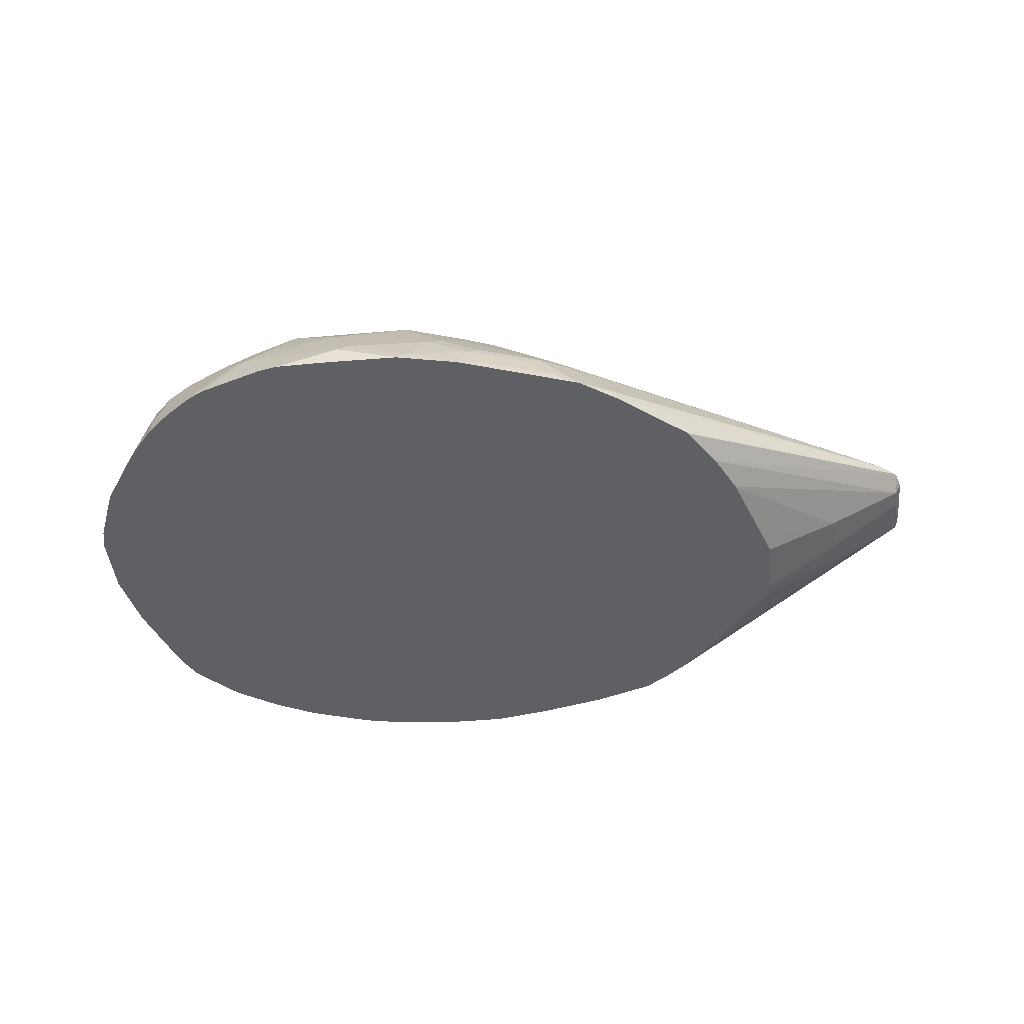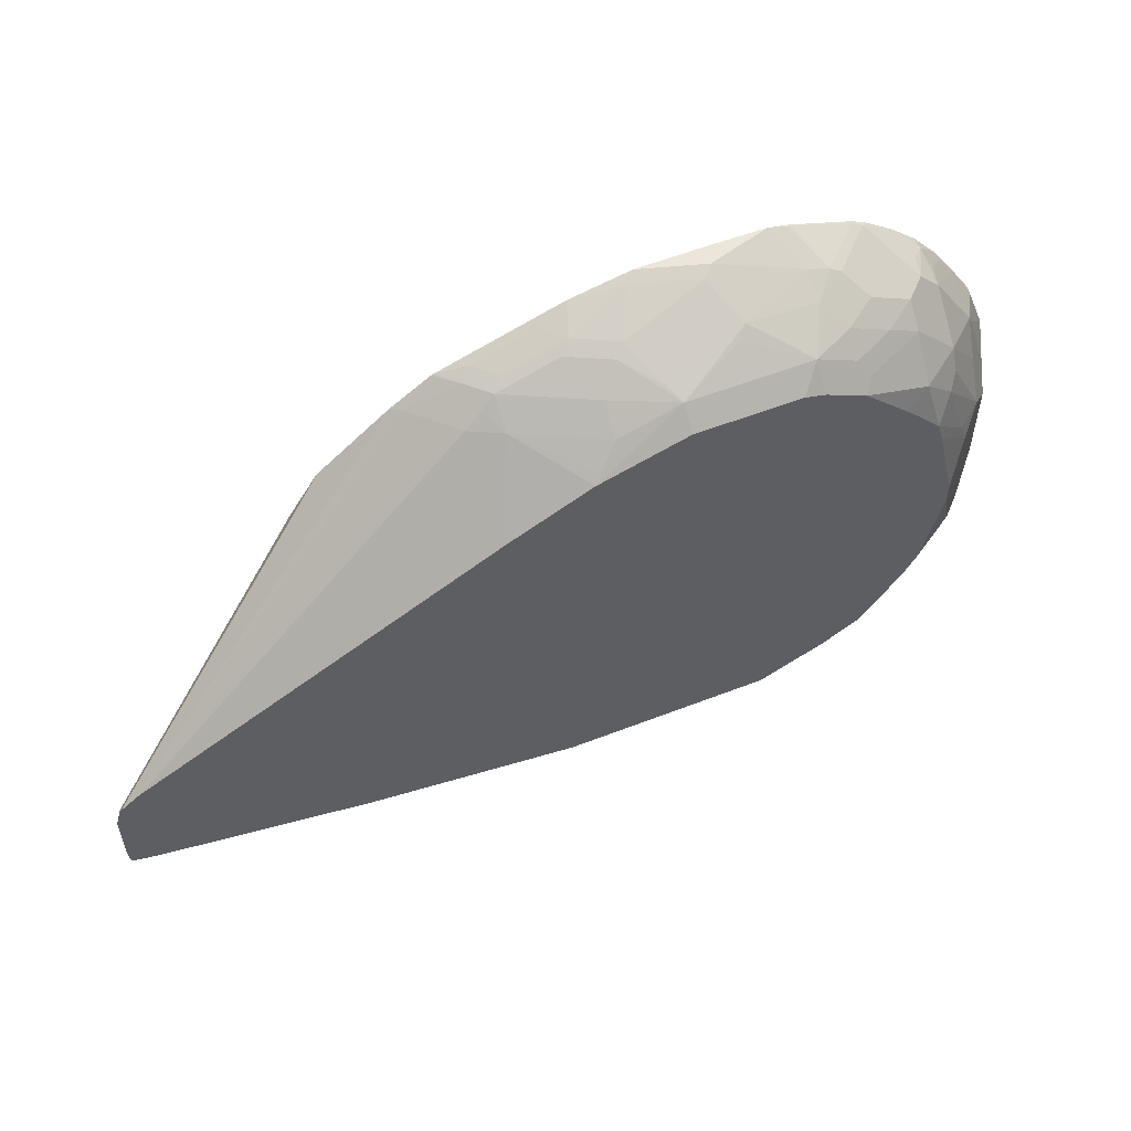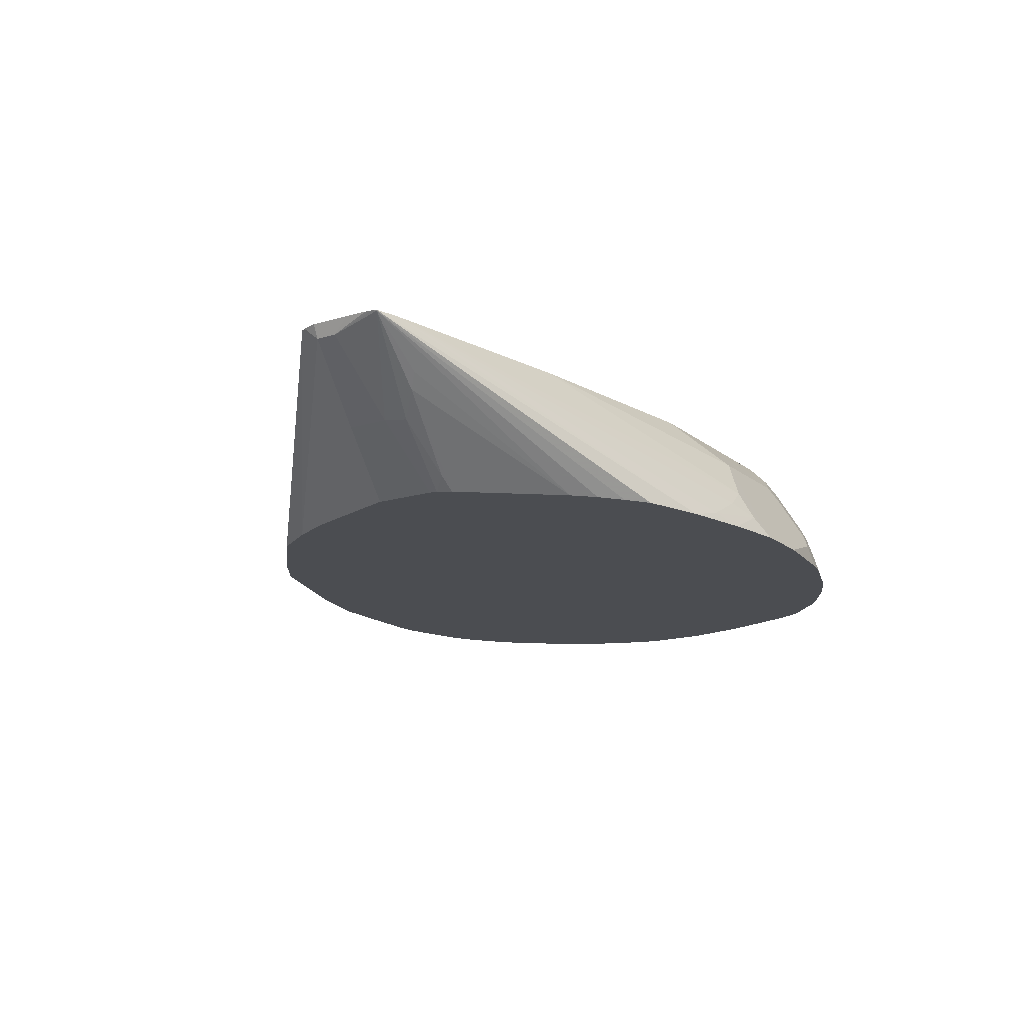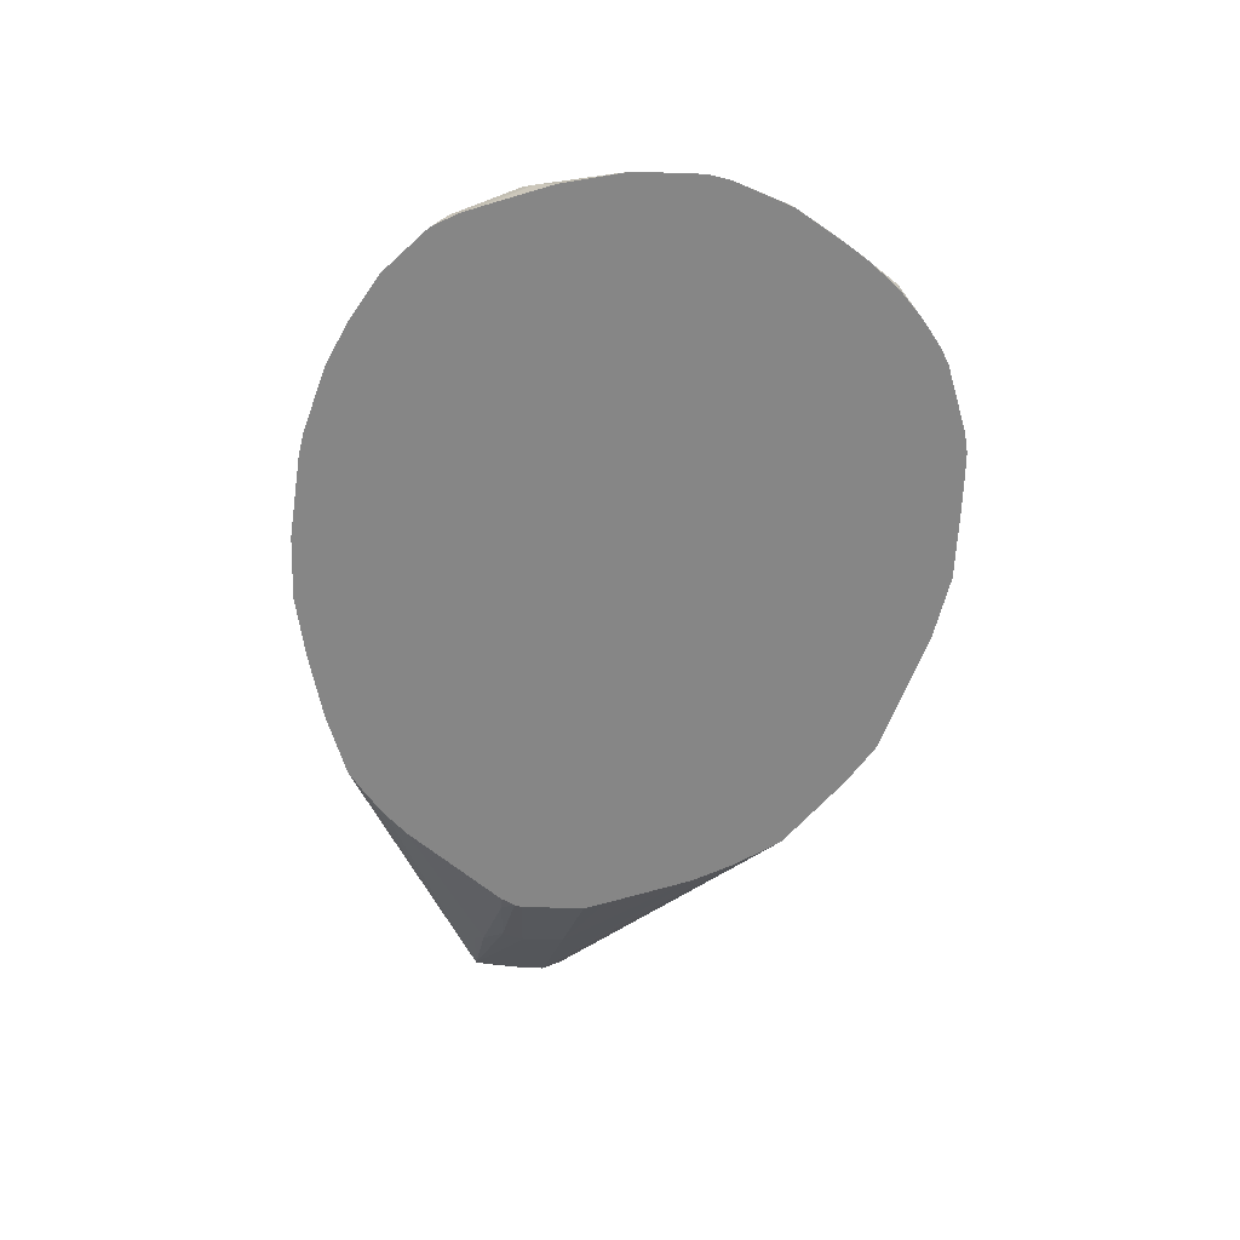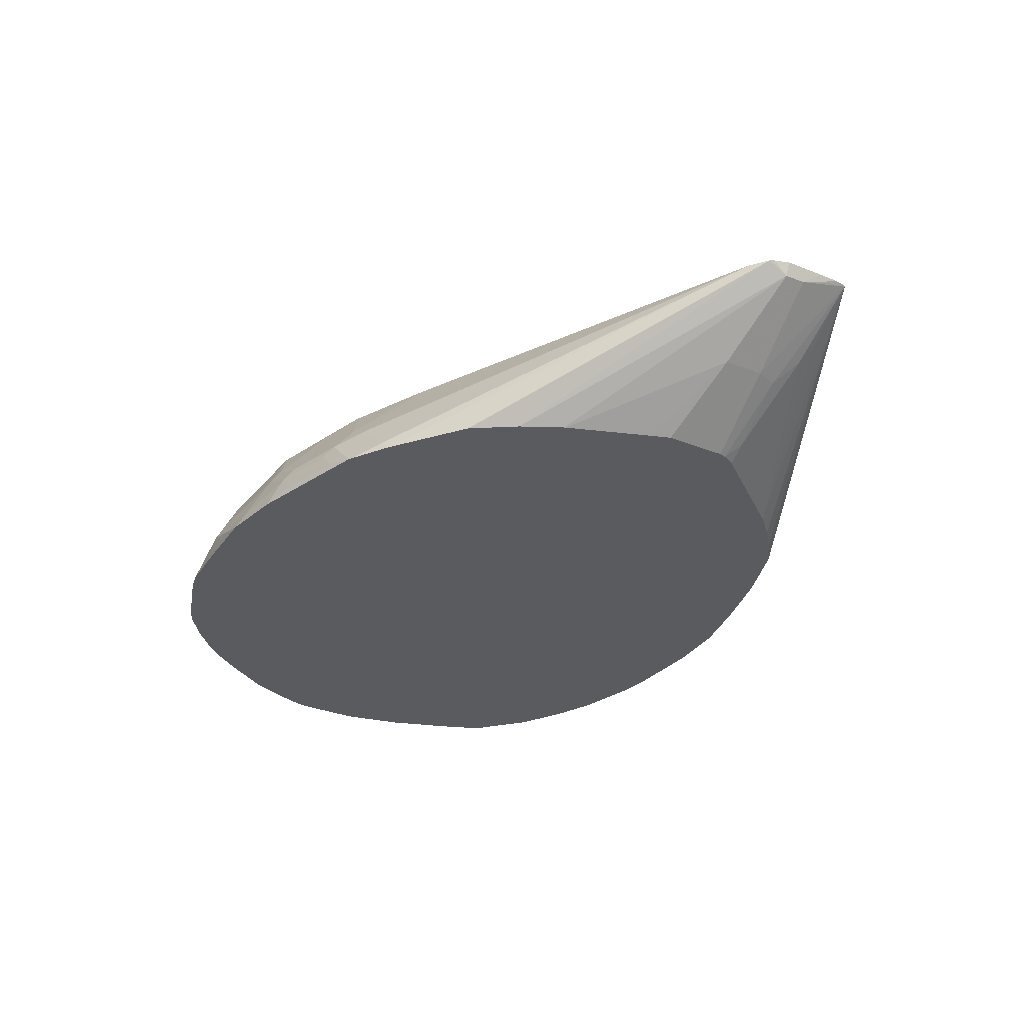
<metadata>
{"format":"obj","ext":"obj","renderer":"f3d","projection":"perspective","resolution":1024,"background":"white","views":[{"elev":-44.4,"azim":-174.1,"up":"+Z"},{"elev":55.1,"azim":-22.4,"up":"+Y"},{"elev":-16.0,"azim":-57.7,"up":"+Z"},{"elev":-62.2,"azim":88.0,"up":"+Z"},{"elev":-32.5,"azim":-118.9,"up":"+Z"}]}
</metadata>
<code>
v 0.1884 -0.2743 -0.01783
v 0.1832 -0.2338 0.06318
v 0.1769 -0.259 0.01264
v 0.1642 -0.2527 0.02528
v 0.1705 -0.2653 2.65e-06
v 0.1333 -0.2648 -0.01783
v 0.2453 -0.2743 -0.01783
v 0.1642 -0.2148 0.08214
v 0.1273 -0.1963 0.1002
v -0.06374 -0.1676 0.1002
v 0.278 -0.2338 0.06318
v 0.1422 -0.2559 0.009487
v -0.2533 -0.1297 0.1002
v 0.1043 -0.2559 -0.00947
v 0.1127 -0.2601 -0.01783
v 0.3211 -0.2653 -0.01783
v 0.3032 -0.2653 2.65e-06
v 0.3096 -0.259 0.01264
v 0.2843 -0.2464 0.03792
v 0.3159 -0.2148 0.08214
v 0.3168 -0.1963 0.1002
v 0.2906 -0.2401 0.05054
v 0.3285 -0.2211 0.0695
v -0.2753 -0.1234 0.1002
v 0.07168 -0.2506 -0.01783
v 0.3223 -0.2651 -0.01783
v 0.3246 -0.2606 2.65e-06
v 0.327 -0.2559 0.009487
v 0.3475 -0.2401 0.0316
v 0.3727 -0.1958 0.08214
v 0.3854 -0.1832 0.08846
v 0.3777 -0.1693 0.1002
v 0.3649 -0.2369 0.02844
v 0.3459 -0.218 0.06633
v 0.3854 -0.2022 0.0695
v -0.2761 -0.1192 0.1002
v -0.2748 -0.1232 0.09951
v -0.007286 -0.2158 -0.01783
v 0.01482 -0.2316 -0.01783
v 0.3424 -0.2606 -0.01783
v 0.3814 -0.2416 2.65e-06
v 0.3625 -0.2416 0.01896
v 0.4028 -0.199 0.06633
v 0.4028 -0.18 0.08529
v 0.4116 -0.1489 0.1002
v 0.4218 -0.218 0.02844
v -0.2717 -0.0758 0.08846
v -0.2771 -0.1124 0.1002
v -0.1959 -0.0758 0.0316
v -0.1895 -0.09477 0.03081
v -0.2084 -0.1137 0.04976
v -0.218 -0.1232 0.0616
v -0.04735 -0.18 -0.01783
v -0.03676 -0.1906 -0.01783
v -0.02839 -0.199 -0.01783
v 0.3992 -0.2416 -0.01783
v 0.4194 -0.2227 0.01896
v 0.4407 -0.18 0.06633
v 0.4143 -0.1462 0.1002
v 0.4423 -0.2148 2.65e-06
v 0.4597 -0.199 0.009487
v 0.4597 -0.18 0.04739
v -0.2776 -0.09335 0.1002
v -0.2717 -0.05683 0.08846
v -0.1959 -0.03791 0.0316
v -0.1238 -0.0758 -0.01783
v -0.1221 -0.0822 -0.01783
v -0.1326 -0.09477 -0.007102
v -0.1155 -0.09477 -0.01783
v 0.4006 -0.2411 -0.01783
v 0.4371 -0.223 -0.01783
v 0.4378 -0.2226 -0.01783
v 0.4597 -0.1611 0.06633
v 0.4246 -0.1327 0.1002
v 0.4597 -0.1232 0.08529
v 0.4789 -0.1962 -0.01783
v 0.4798 -0.1955 -0.01783
v 0.4802 -0.1769 0.01896
v 0.4786 -0.1611 0.04739
v -0.2776 -0.05683 0.1002
v -0.2734 -0.04326 0.1002
v -0.2714 -0.03922 0.1002
v -0.07045 0.1164 -0.01783
v -0.0894 0.07846 -0.01783
v -0.08998 0.07704 -0.01783
v -0.1238 -0.01893 -0.01783
v -0.1171 0.0005902 -0.01783
v 0.4976 -0.1042 0.06633
v 0.4509 -0.09609 0.1002
v 0.4802 -0.09477 0.08214
v 0.4625 -0.0758 0.1002
v 0.5177 -0.1575 -0.01783
v 0.4991 -0.1579 0.01896
v 0.507 -0.1421 0.02844
v 0.4991 -0.1327 0.04422
v -0.2555 -0.02637 0.1002
v -0.04379 0.1576 -0.01783
v -0.04454 0.1567 -0.01783
v 0.5165 -0.1232 0.02844
v 0.5189 -0.0758 0.05686
v 0.507 -0.08526 0.06633
v 0.4991 -0.05683 0.08214
v 0.4806 4.335e-05 0.1002
v 0.5246 -0.1449 -0.01783
v 0.526 -0.1421 -0.00947
v 0.5165 -0.1421 0.009487
v 0.5189 -0.1327 0.01896
v -0.2516 -0.02413 0.1002
v 0.06639 0.2132 0.02844
v 0.02847 0.2132 -0.00947
v 0.02011 0.209 -0.01783
v 0.5378 -0.09477 0.01896
v 0.5181 -0.05683 0.06318
v 0.5378 -0.03791 0.03792
v 0.4991 0.05686 0.08214
v 0.4806 0.02028 0.1002
v 0.5302 -0.1338 -0.01783
v 0.5449 -0.08526 0.009487
v 0.07044 0.1519 0.1002
v 0.09478 0.2148 0.04422
v 0.08534 0.2227 0.02844
v 0.09478 0.2346 0.01896
v 0.07582 0.2346 2.65e-06
v 0.05579 0.2332 -0.01783
v 0.5371 -0.01893 0.04422
v 0.5449 -0.02839 0.02844
v 0.5181 0.07578 0.06318
v 0.4928 0.07578 0.08292
v 0.4617 0.09612 0.1002
v 0.5374 -0.1137 -0.01783
v 0.5496 -0.0758 2.65e-06
v 0.5681 -0.001105 -0.01783
v 0.5639 -0.009471 -0.00947
v 0.1462 0.1899 0.1002
v 0.1516 0.1966 0.09477
v 0.1705 0.2148 0.08214
v 0.1043 0.2417 0.009487
v 0.1705 0.2346 0.05686
v 0.1516 0.2535 0.01896
v 0.08534 0.2417 -0.00947
v 0.05803 0.2342 -0.01783
v 0.05687 0.2337 -0.01783
v 0.5371 0.05686 0.04422
v 0.5181 0.1137 0.04422
v 0.4833 0.1422 0.07108
v 0.4738 0.1326 0.08292
v 0.4563 0.1151 0.1002
v 0.5564 -0.05797 -0.01783
v 0.5681 0.05686 -0.01783
v 0.2274 0.2153 0.1002
v 0.2274 0.2338 0.08214
v 0.1611 0.2606 0.009487
v 0.1895 0.2535 0.03792
v 0.1422 0.2606 -0.00947
v 0.1705 0.272 -0.01783
v 0.1137 0.2531 -0.01783
v 0.5449 0.07578 0.02133
v 0.526 0.1326 0.02133
v 0.5213 0.1422 0.0237
v 0.4833 0.1611 0.0616
v 0.4454 0.1611 0.09004
v 0.4359 0.1372 0.1002
v 0.5664 0.06583 -0.01783
v 0.5639 0.07578 -0.01659
v 0.3236 0.2153 0.1002
v 0.3411 0.2338 0.08214
v 0.2843 0.2535 0.05686
v 0.2938 0.2606 0.04739
v 0.218 0.2417 0.06633
v 0.199 0.2606 0.02844
v 0.218 0.2796 -0.00947
v 0.2263 0.2837 -0.01783
v 0.5434 0.1264 -0.01264
v 0.5213 0.1611 -0.01421
v 0.4833 0.199 0.0237
v 0.4454 0.199 0.0616
v 0.4265 0.199 0.07108
v 0.3886 0.199 0.09004
v 0.3804 0.1909 0.1002
v 0.4215 0.1516 0.1002
v 0.5639 0.07704 -0.01783
v 0.3425 0.2099 0.1002
v 0.379 0.2148 0.08214
v 0.379 0.2338 0.06318
v 0.3601 0.2527 0.04422
v 0.2843 0.2843 2.65e-06
v 0.2748 0.2796 0.009487
v 0.3601 0.2654 0.01896
v 0.2843 0.2843 -0.01783
v 0.5486 0.116 -0.01783
v 0.5437 0.1278 -0.01783
v 0.5189 0.1659 -0.01783
v 0.5054 0.1832 -0.01264
v 0.4865 0.2021 0.006322
v 0.4802 0.2148 -0.006316
v 0.4644 0.2179 0.0237
v 0.4454 0.2179 0.04264
v 0.417 0.2148 0.06318
v 0.4075 0.2369 0.04264
v 0.3886 0.2559 0.0237
v 0.379 0.2606 0.02133
v 0.3212 0.2841 -0.01783
v 0.3021 0.2843 -0.01783
v 0.3411 0.2837 -0.01783
v 0.3601 0.2796 -0.01659
v 0.3502 0.282 -0.01783
v 0.5121 0.1756 -0.01783
v 0.5029 0.1884 -0.01783
v 0.4802 0.2148 -0.01783
v 0.4592 0.2333 -0.01783
v 0.4538 0.2375 -0.01783
v 0.4486 0.2401 -0.01264
v 0.4675 0.2211 0.006322
v 0.4986 0.1938 -0.01783
v 0.4265 0.2559 -0.01421
v 0.417 0.2606 -0.01659
v 0.3601 0.2798 -0.01783
v 0.441 0.2467 -0.01783
v 0.418 0.2605 -0.01783
v 0.4313 0.2534 -0.01783
v 0.417 0.2609 -0.01783
f 123 141 142
f 120 136 122
f 123 140 141
f 122 152 137
f 122 139 152
f 122 138 139
f 122 136 138
f 122 140 123
f 122 137 140
f 120 135 136
f 118 131 132
f 120 122 121
f 119 134 120
f 118 133 126
f 118 132 133
f 117 131 118
f 117 130 131
f 115 129 116
f 115 128 129
f 115 127 128
f 114 126 125
f 113 114 125
f 120 134 135
f 123 142 124
f 140 156 141
f 125 132 149
f 143 149 157
f 75 90 91
f 140 155 156
f 140 154 155
f 140 152 154
f 139 170 152
f 139 153 170
f 138 153 139
f 138 151 153
f 137 152 140
f 136 151 138
f 125 126 132
f 134 151 136
f 134 136 135
f 131 148 132
f 130 148 131
f 128 147 129
f 128 146 147
f 127 146 128
f 127 145 146
f 127 144 145
f 127 143 144
f 126 133 132
f 125 149 143
f 134 150 151
f 112 126 114
f 99 107 112
f 110 124 111
f 94 106 107
f 93 106 94
f 93 105 106
f 92 105 93
f 92 104 105
f 91 102 103
f 90 102 91
f 88 102 90
f 88 101 102
f 88 100 101
f 88 99 100
f 94 107 99
f 88 94 99
f 82 98 83
f 82 97 98
f 82 96 97
f 79 95 88
f 79 94 95
f 79 93 94
f 78 93 79
f 77 93 78
f 77 92 93
f 143 157 158
f 75 91 89
f 88 95 94
f 112 118 126
f 96 108 109
f 96 110 111
f 110 123 124
f 109 123 110
f 109 122 123
f 109 121 122
f 109 120 121
f 109 119 120
f 108 119 109
f 105 112 107
f 105 118 112
f 105 117 118
f 105 107 106
f 96 109 110
f 104 117 105
f 102 115 116
f 102 127 115
f 102 143 127
f 102 125 143
f 102 113 125
f 101 113 102
f 100 114 113
f 100 112 114
f 100 113 101
f 99 112 100
f 96 111 97
f 102 116 103
f 143 158 144
f 173 190 191
f 144 159 160
f 192 207 193
f 188 206 204
f 188 205 206
f 188 201 205
f 186 204 202
f 186 188 204
f 186 203 189
f 186 202 203
f 185 201 188
f 185 200 201
f 184 200 185
f 184 199 200
f 184 197 199
f 184 198 197
f 178 183 179
f 177 183 178
f 177 198 183
f 176 198 177
f 176 197 198
f 176 196 197
f 175 193 194
f 175 196 176
f 175 195 196
f 193 207 208
f 193 208 194
f 194 208 195
f 195 209 210
f 75 88 90
f 216 219 221
f 215 220 219
f 215 218 220
f 215 219 216
f 212 215 213
f 212 218 215
f 211 218 212
f 205 221 217
f 205 216 221
f 205 217 206
f 175 194 195
f 201 216 205
f 200 215 201
f 196 199 197
f 196 200 199
f 196 215 200
f 196 213 215
f 195 214 209
f 195 208 214
f 195 213 196
f 195 212 213
f 195 211 212
f 195 210 211
f 201 215 216
f 144 158 159
f 174 193 175
f 174 191 192
f 159 174 175
f 159 173 174
f 158 173 159
f 158 164 173
f 157 164 158
f 155 171 172
f 153 169 170
f 152 171 155
f 152 170 171
f 152 155 154
f 151 169 153
f 151 168 169
f 151 167 168
f 151 166 167
f 150 166 151
f 150 165 166
f 149 164 157
f 149 163 164
f 147 161 162
f 146 161 147
f 145 161 146
f 145 160 161
f 144 160 145
f 159 175 160
f 160 176 161
f 161 176 177
f 161 177 178
f 173 191 174
f 173 181 190
f 172 186 189
f 171 186 172
f 171 187 186
f 170 187 171
f 169 187 170
f 168 188 186
f 168 185 188
f 168 187 169
f 168 186 187
f 174 192 193
f 166 168 167
f 166 184 185
f 166 198 184
f 166 183 198
f 166 179 183
f 166 182 179
f 165 182 166
f 164 181 173
f 163 181 164
f 161 180 162
f 161 179 180
f 161 178 179
f 166 185 168
f 74 75 89
f 160 175 176
f 73 79 88
f 5 12 14
f 4 13 12
f 4 10 13
f 4 12 5
f 2 20 8
f 2 11 20
f 2 4 3
f 2 10 4
f 2 9 10
f 2 8 9
f 1 11 2
f 1 7 11
f 1 16 7
f 1 26 16
f 1 40 26
f 1 56 40
f 1 70 56
f 1 71 70
f 1 72 71
f 1 76 72
f 1 77 76
f 1 92 77
f 1 104 92
f 5 14 6
f 6 14 15
f 7 16 17
f 7 17 18
f 9 108 96
f 9 119 108
f 9 134 119
f 9 150 134
f 9 165 150
f 9 182 165
f 9 179 182
f 9 180 179
f 9 162 180
f 9 147 162
f 9 129 147
f 1 117 104
f 9 116 129
f 9 91 103
f 9 89 91
f 9 74 89
f 9 59 74
f 9 45 59
f 9 32 45
f 9 21 32
f 8 21 9
f 8 20 21
f 7 19 11
f 7 18 19
f 9 103 116
f 9 96 82
f 1 130 117
f 1 132 148
f 1 97 111
f 1 98 97
f 1 83 98
f 1 84 83
f 1 85 84
f 1 87 85
f 1 86 87
f 1 66 86
f 1 67 66
f 1 69 67
f 1 53 69
f 1 54 53
f 1 55 54
f 1 38 55
f 1 39 38
f 1 25 39
f 1 15 25
f 1 6 15
f 1 5 6
f 1 4 5
f 1 3 4
f 1 2 3
f 73 88 75
f 1 111 124
f 1 124 142
f 1 142 141
f 1 141 156
f 1 149 132
f 1 181 163
f 1 190 181
f 1 191 190
f 1 192 191
f 1 207 192
f 1 208 207
f 1 214 208
f 1 209 214
f 1 210 209
f 1 211 210
f 1 148 130
f 1 218 211
f 1 219 220
f 1 221 219
f 1 217 221
f 1 206 217
f 1 204 206
f 1 202 204
f 1 203 202
f 1 189 203
f 1 172 189
f 1 155 172
f 1 156 155
f 1 220 218
f 9 82 81
f 1 163 149
f 9 80 63
f 50 67 68
f 49 67 50
f 49 66 67
f 49 86 66
f 49 65 86
f 47 65 49
f 47 64 65
f 47 80 64
f 47 63 80
f 47 48 63
f 46 62 58
f 46 61 62
f 46 60 61
f 46 57 60
f 45 58 59
f 44 58 45
f 43 58 44
f 43 46 58
f 42 57 46
f 41 56 57
f 37 55 38
f 37 54 55
f 37 53 54
f 50 68 51
f 51 68 69
f 51 53 52
f 56 70 57
f 9 81 80
f 67 69 68
f 65 87 86
f 65 85 87
f 64 85 65
f 64 84 85
f 64 83 84
f 64 82 83
f 64 81 82
f 64 80 81
f 62 78 79
f 37 52 53
f 61 78 62
f 61 76 77
f 60 76 61
f 60 72 76
f 59 75 74
f 59 73 75
f 58 73 59
f 58 79 73
f 58 62 79
f 57 72 60
f 57 71 72
f 57 70 71
f 61 77 78
f 37 51 52
f 51 69 53
f 37 49 50
f 20 30 21
f 20 35 30
f 20 23 35
f 18 23 22
f 18 29 23
f 18 33 29
f 18 28 33
f 18 27 28
f 17 27 18
f 16 26 27
f 14 25 15
f 21 30 31
f 13 25 14
f 12 13 14
f 11 23 20
f 11 22 23
f 11 18 22
f 11 19 18
f 9 13 10
f 9 24 13
f 9 36 24
f 9 48 36
f 37 50 51
f 9 63 48
f 13 24 25
f 21 31 32
f 16 27 17
f 31 44 32
f 36 48 47
f 23 29 33
f 36 47 37
f 34 46 43
f 33 46 34
f 33 42 46
f 32 44 45
f 30 44 31
f 30 43 44
f 30 35 43
f 27 42 33
f 27 57 42
f 27 33 28
f 27 41 57
f 23 33 34
f 23 34 43
f 23 43 35
f 24 36 37
f 24 38 39
f 24 37 38
f 26 40 27
f 27 40 56
f 27 56 41
f 24 39 25
f 37 47 49

</code>
